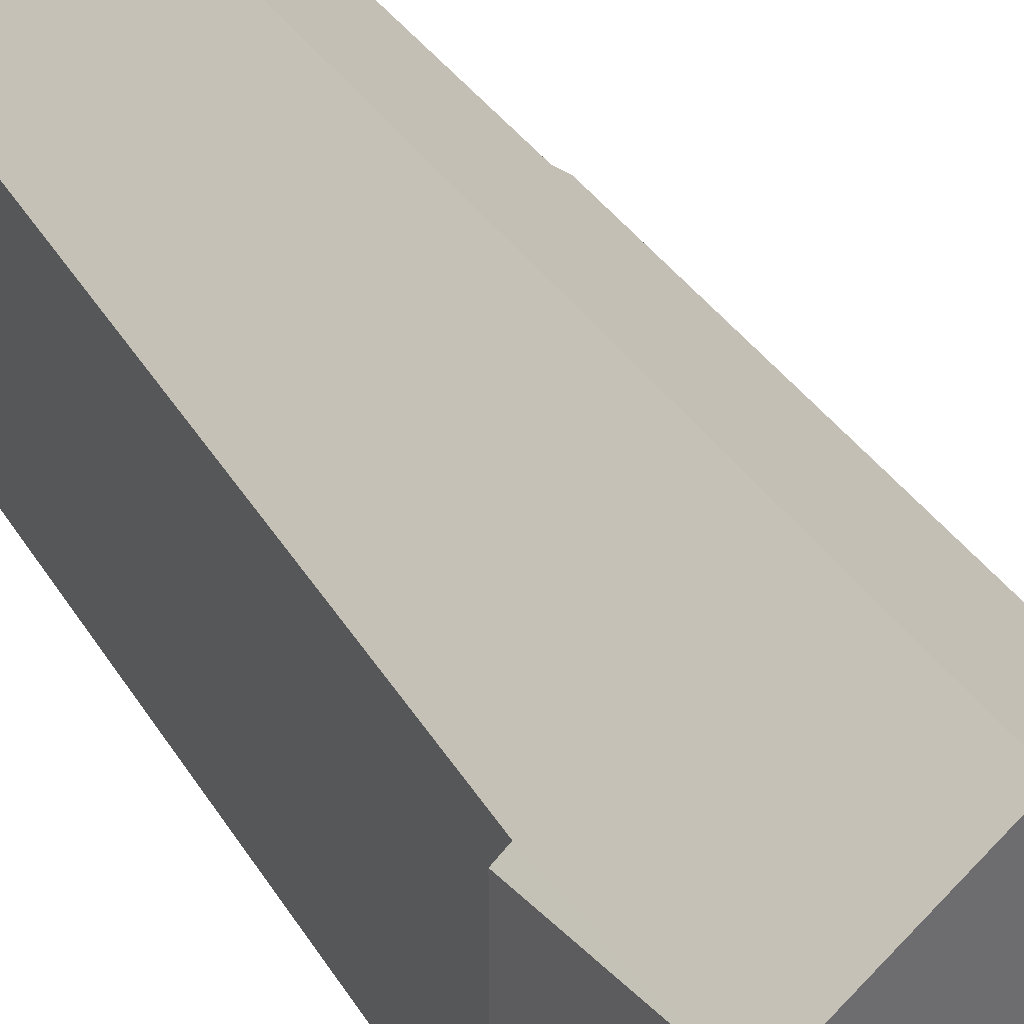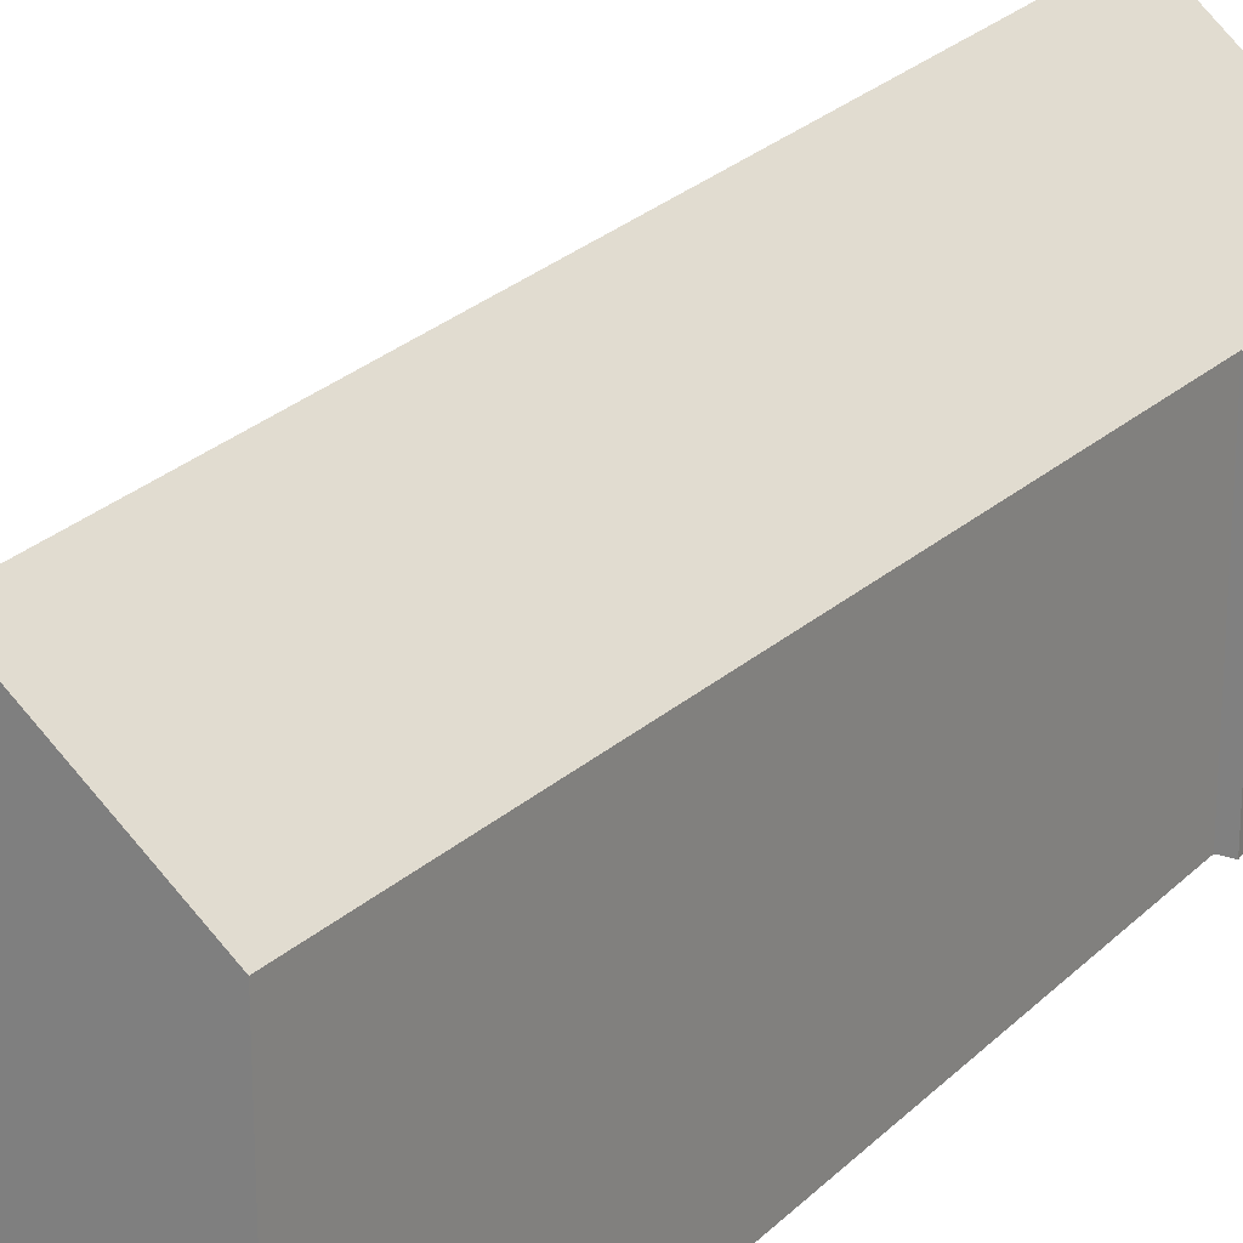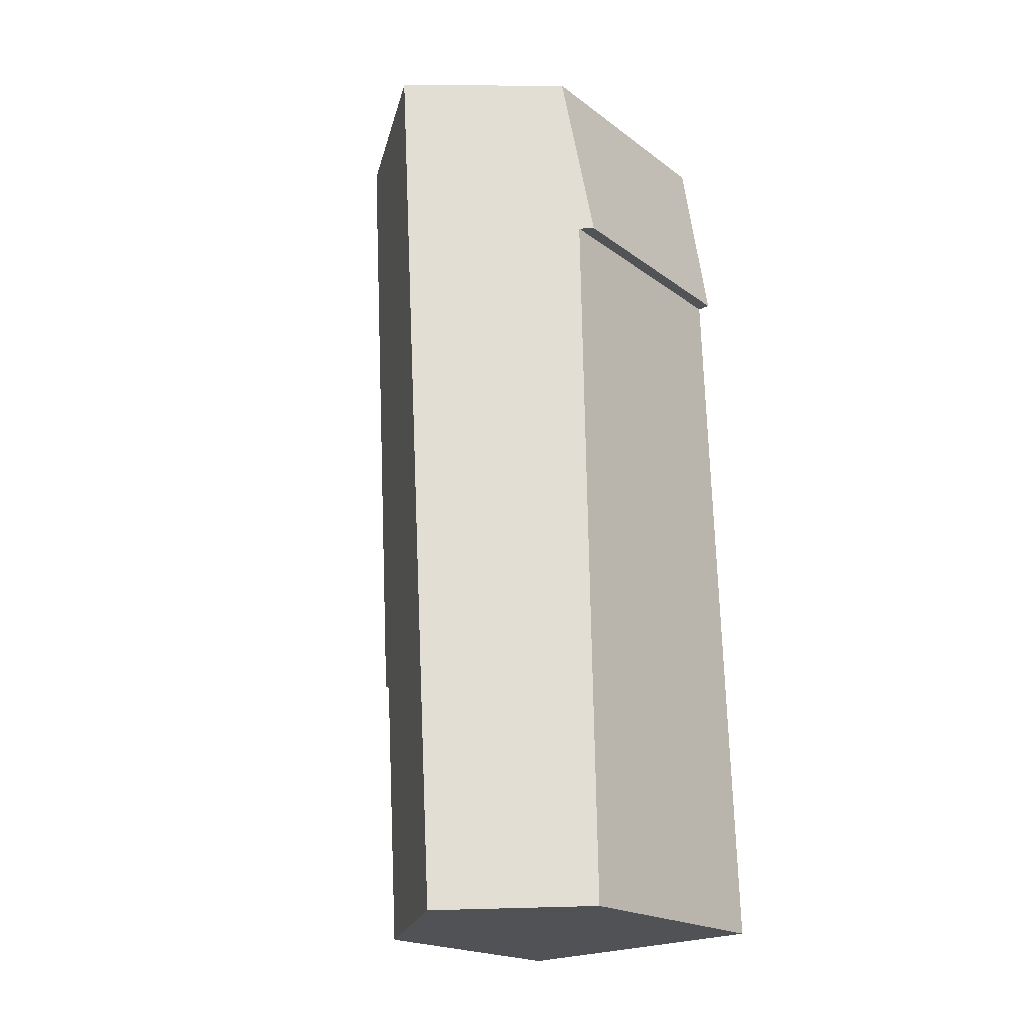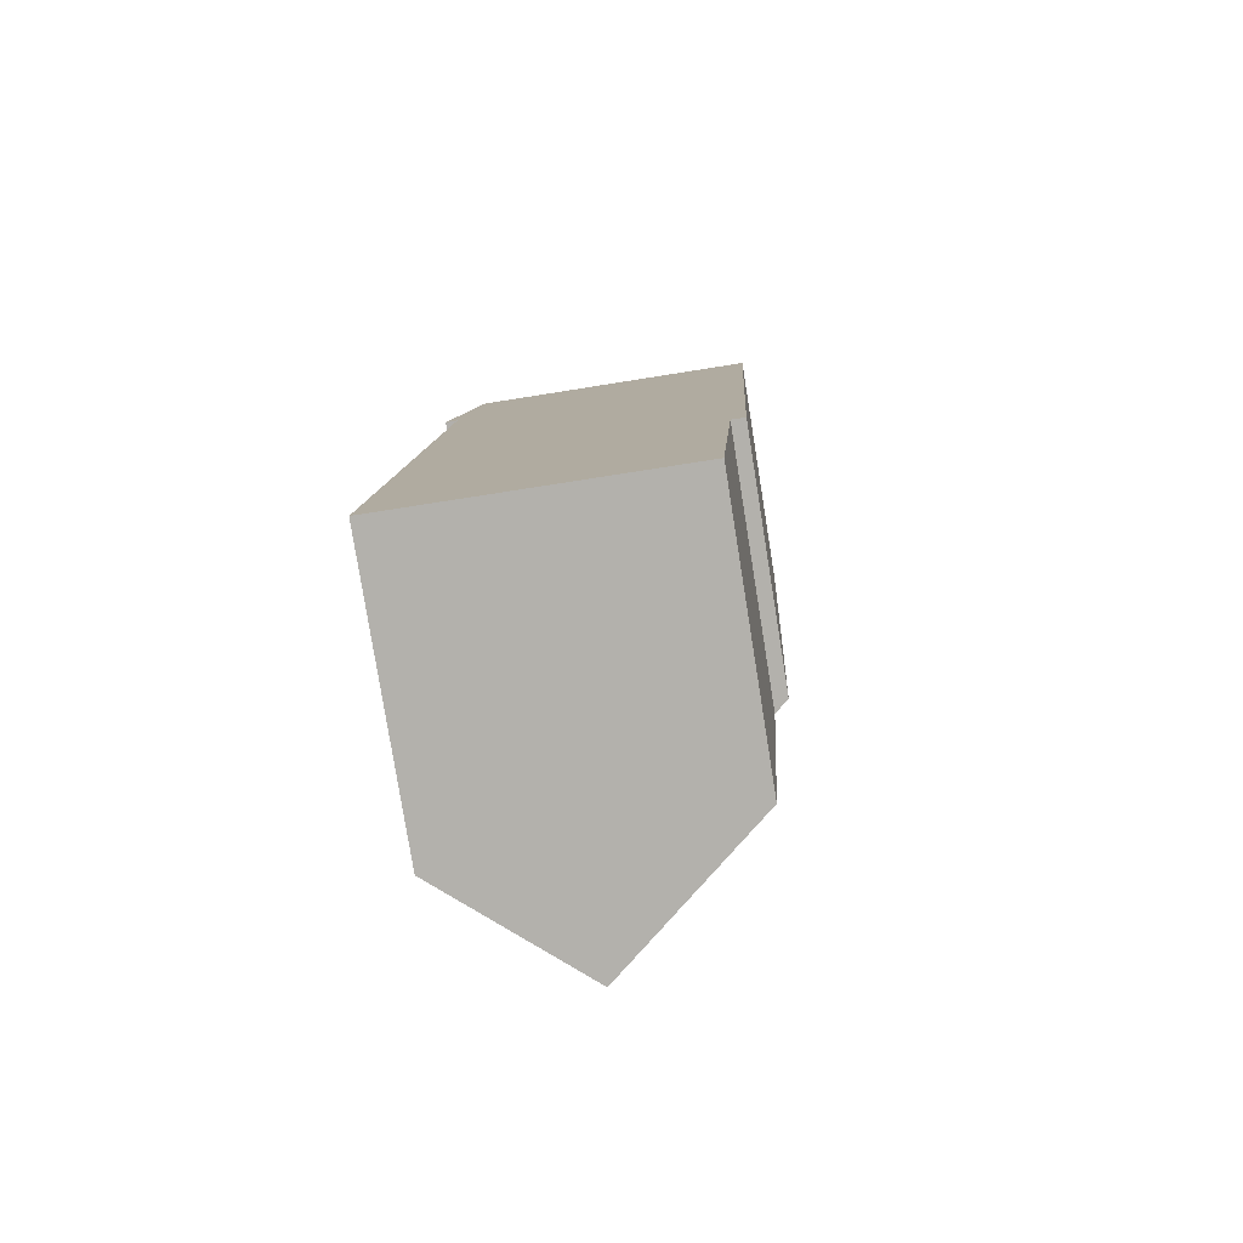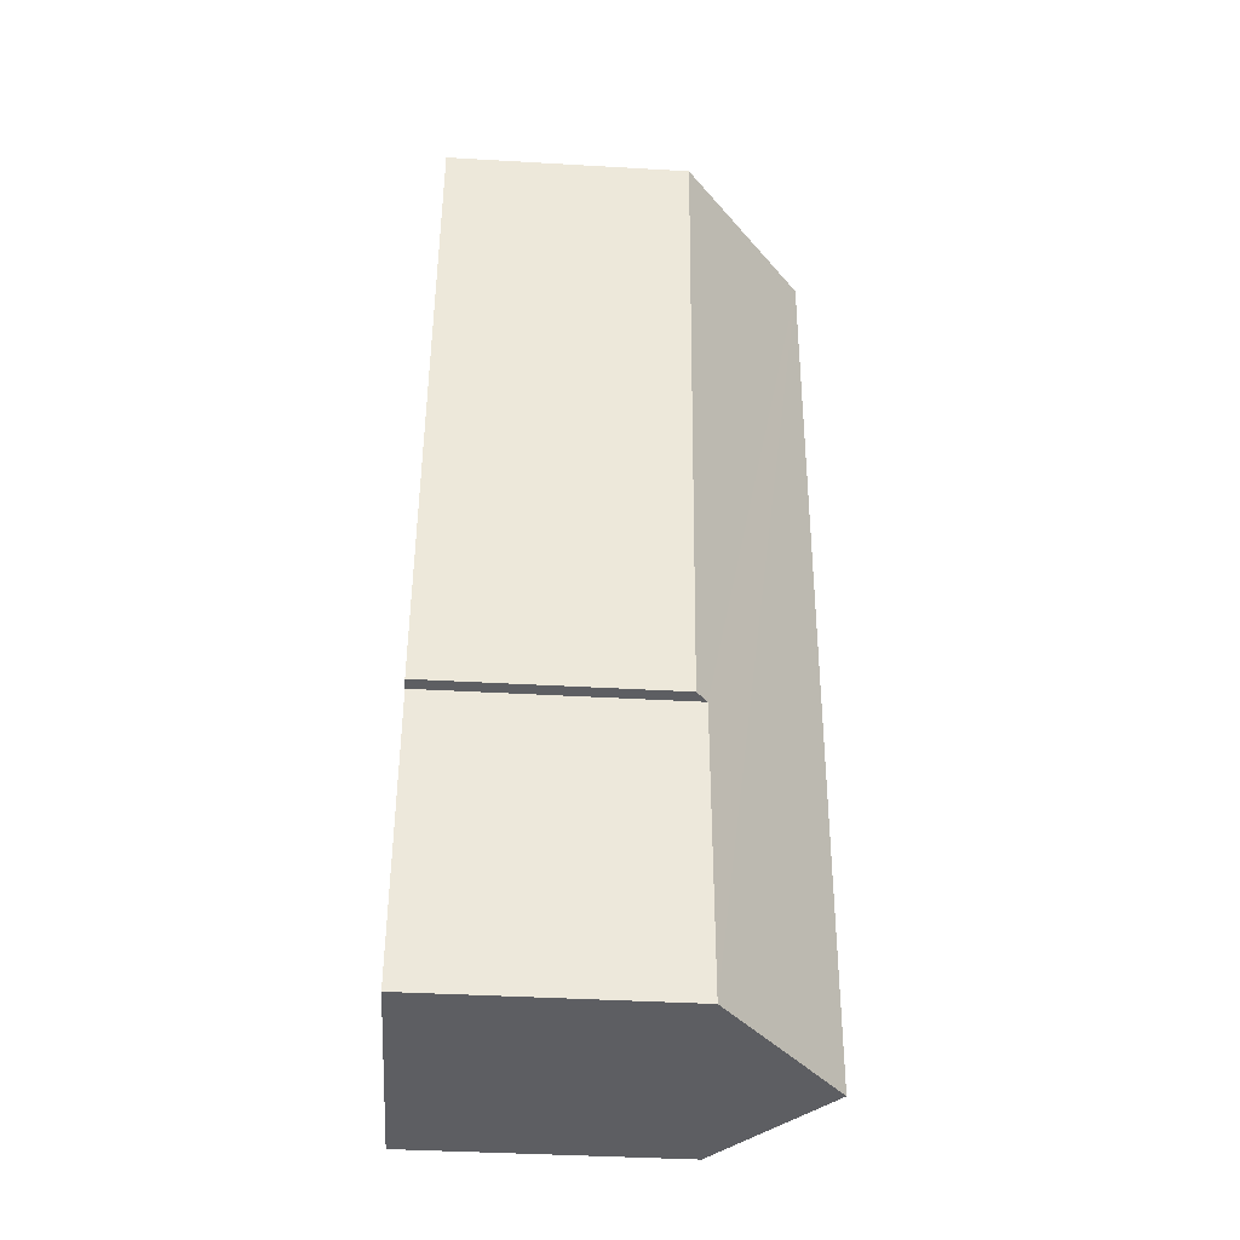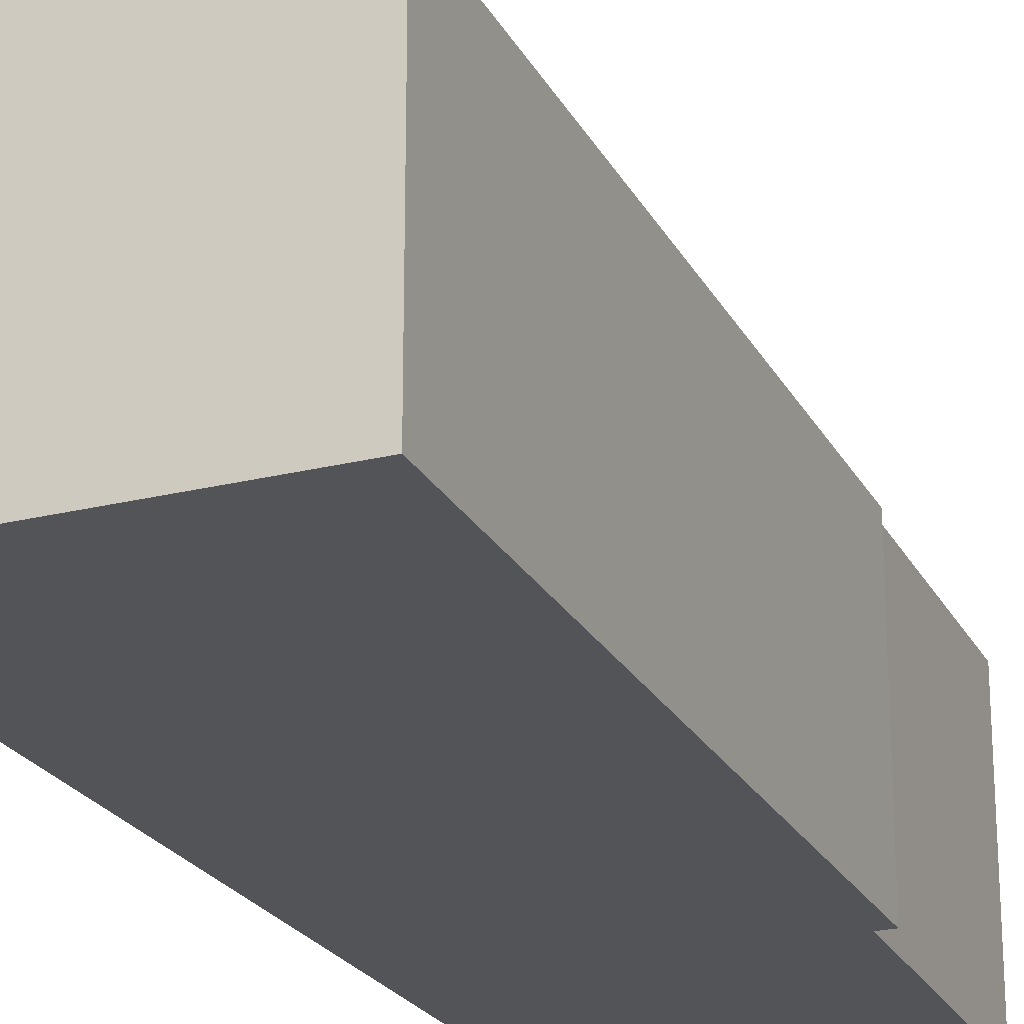
<metadata>
{"format":"obj","ext":"obj","renderer":"f3d","projection":"perspective","resolution":1024,"background":"white","views":[{"elev":38.4,"azim":-26.8,"up":"+Y"},{"elev":23.8,"azim":-145.6,"up":"+Y"},{"elev":-19.9,"azim":-142.9,"up":"+Z"},{"elev":-79.9,"azim":9.1,"up":"+Z"},{"elev":-41.1,"azim":86.0,"up":"+Z"},{"elev":-23.4,"azim":24.8,"up":"+Y"}]}
</metadata>
<code>
v  1.441 3.007 7.457
v  2.168 2.042 -0.089
v  1.014 3.007 -0.042
v  2.313 2.027 2.157
v  2.421 1.937 2.152
v  2.678 1.973 7.414
v  0.327 2.076 7.495
v  0.188 2.032 5.985
v  0.088 1.948 5.993
v  0 2.159 1.322e-16
v  2.168 5.45e-18 -0.089
v  0 0 0
v  1.014 2.572e-18 -0.042
v  0.188 -3.665e-16 5.985
v  0.088 -3.67e-16 5.993
v  2.313 -1.321e-16 2.157
v  2.421 -1.318e-16 2.152
v  0.327 -4.589e-16 7.495
v  2.678 -4.54e-16 7.414
v  1.441 -4.566e-16 7.457
g defaultobject
f 1 2 3
f 2 1 4
f 4 1 5
f 5 1 6
f 7 8 9
f 8 3 10
f 3 8 1
f 1 8 7
f 2 10 3
f 10 2 11
f 10 11 12
f 12 11 13
f 14 9 8
f 9 14 15
f 5 16 4
f 16 5 17
f 12 8 10
f 8 12 14
f 9 18 7
f 18 9 15
f 7 6 1
f 6 7 18
f 6 18 19
f 19 18 20
f 19 5 6
f 5 19 17
f 4 11 2
f 11 4 16
f 12 16 14
f 16 12 11
f 11 12 13
f 15 20 18
f 20 15 19
f 19 15 14
f 19 14 17
f 17 14 16

</code>
